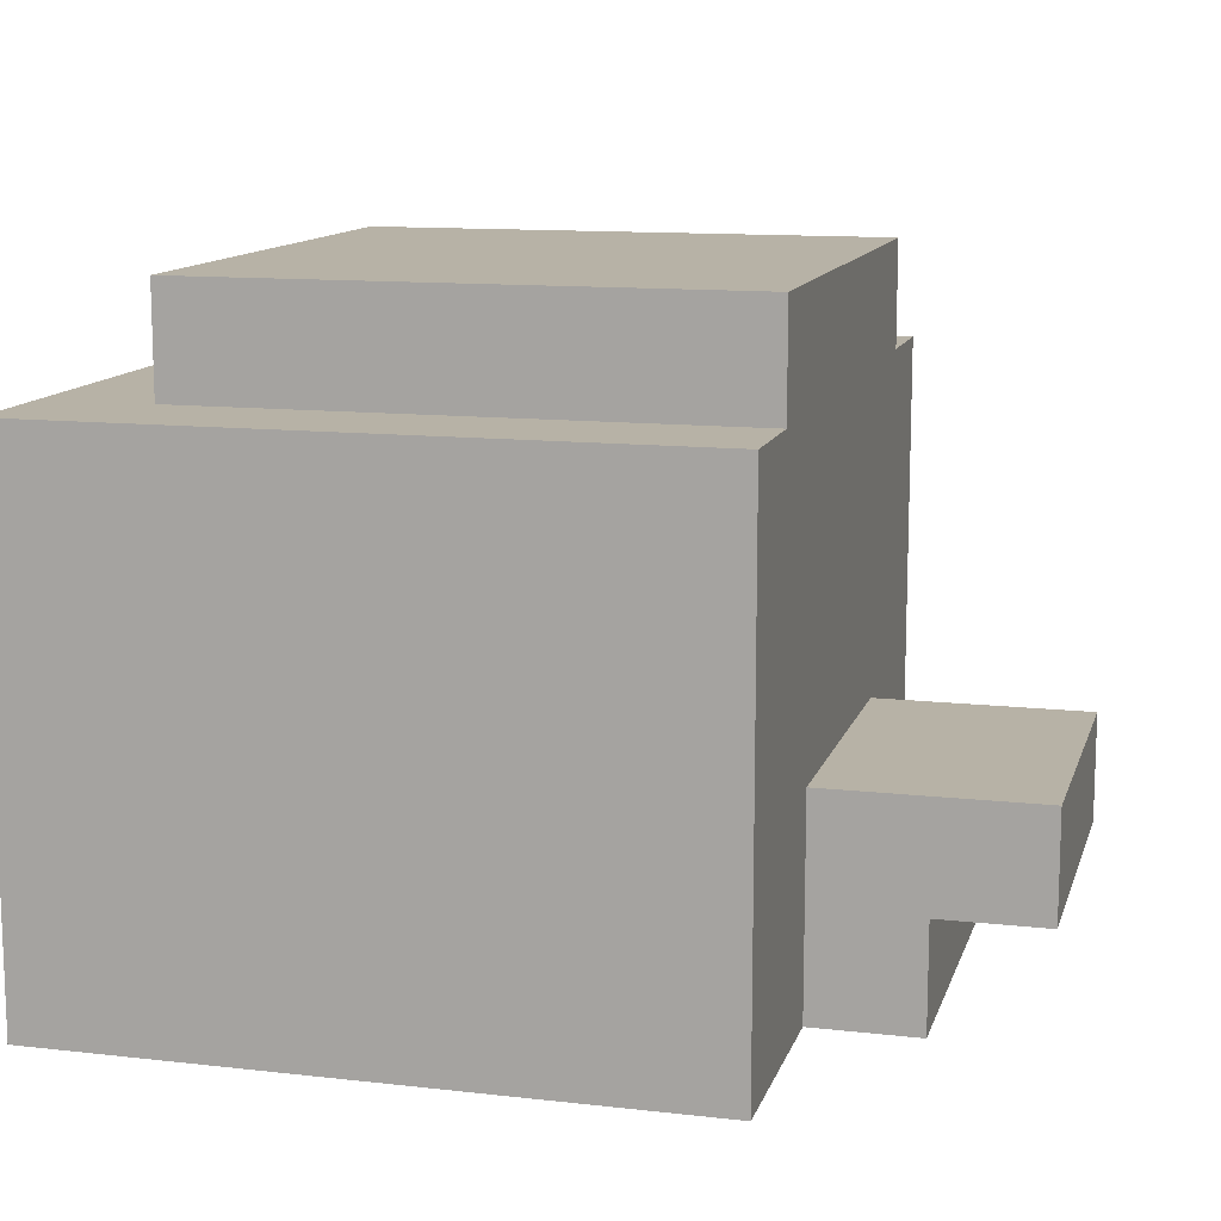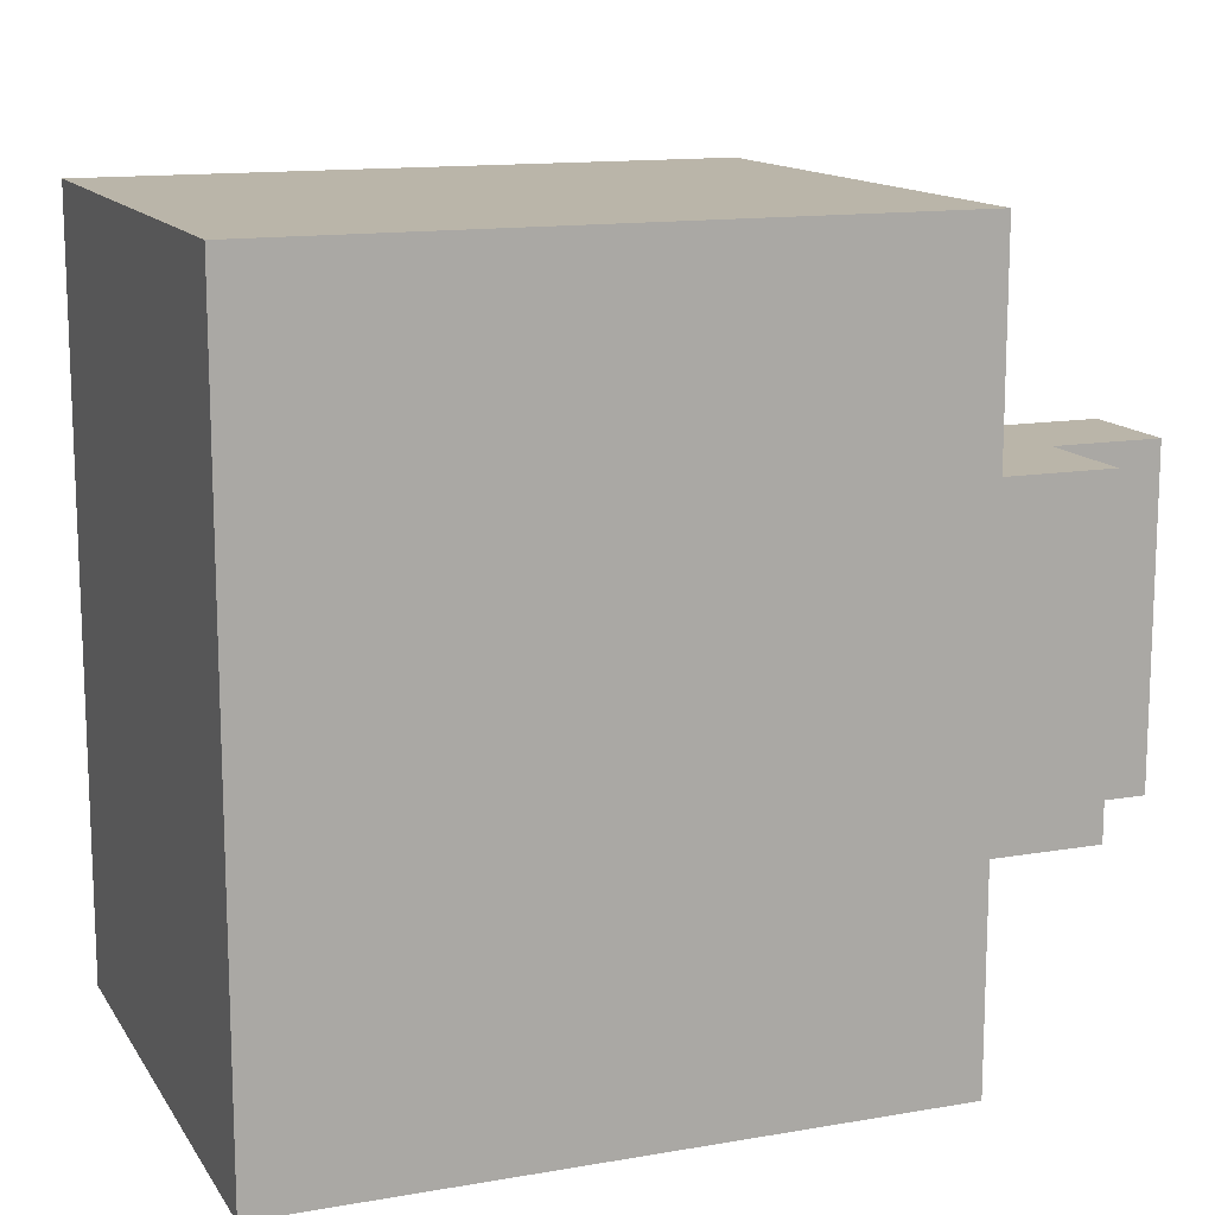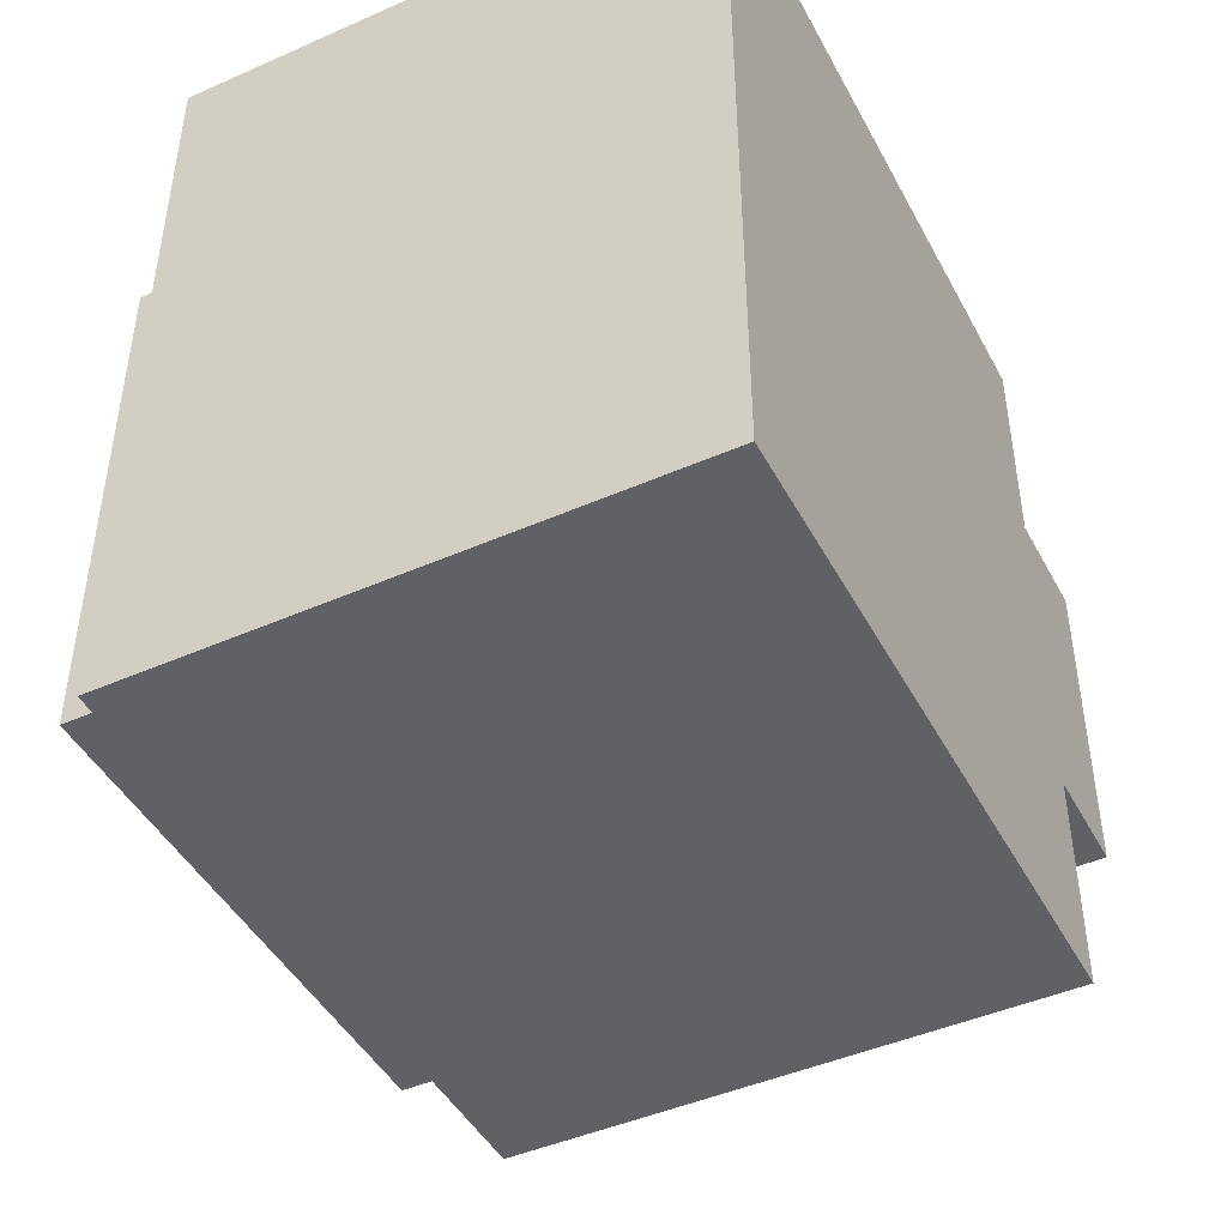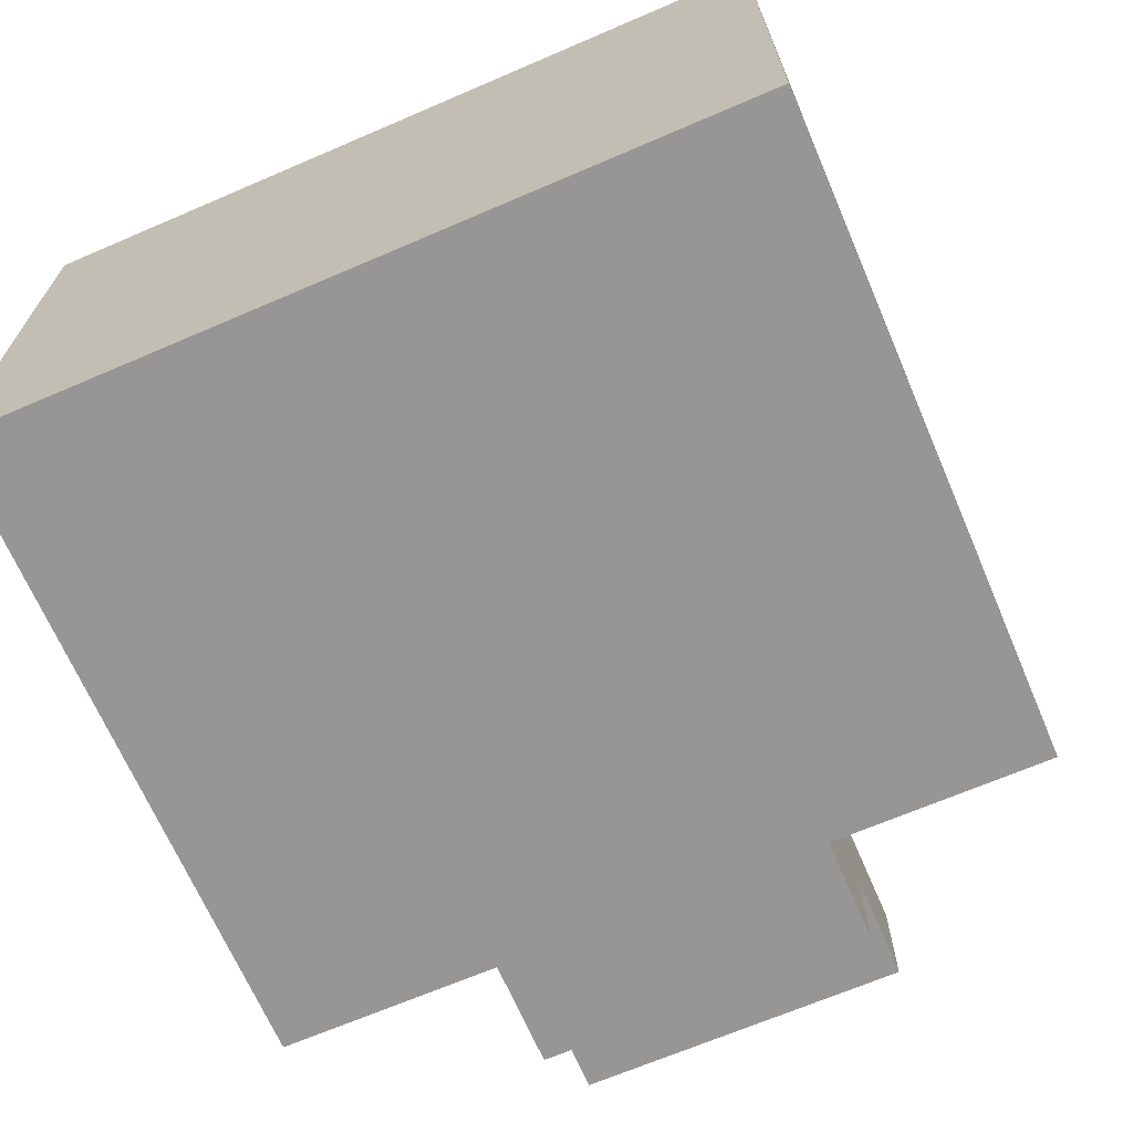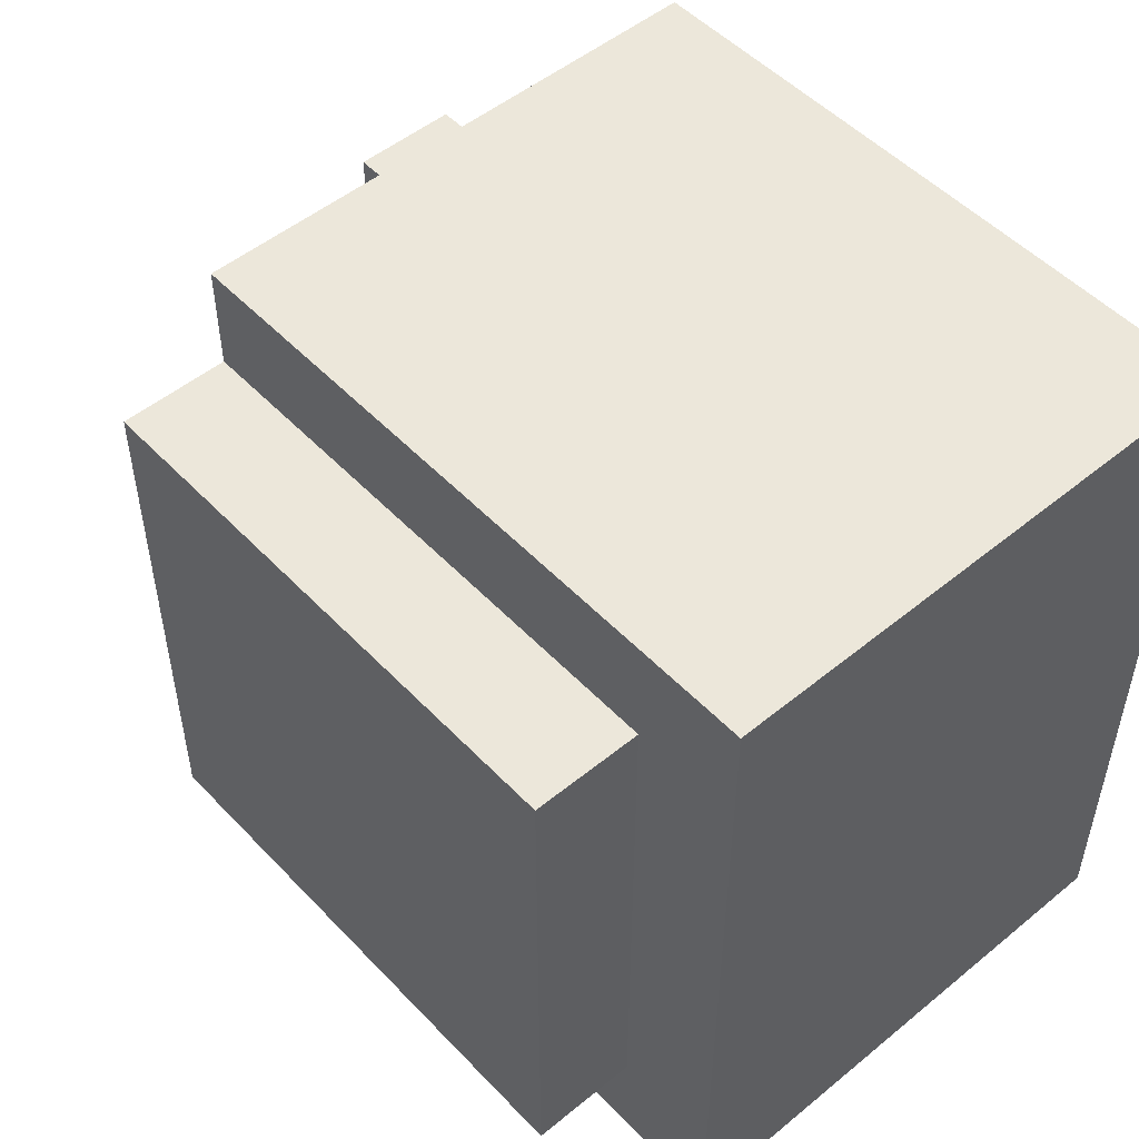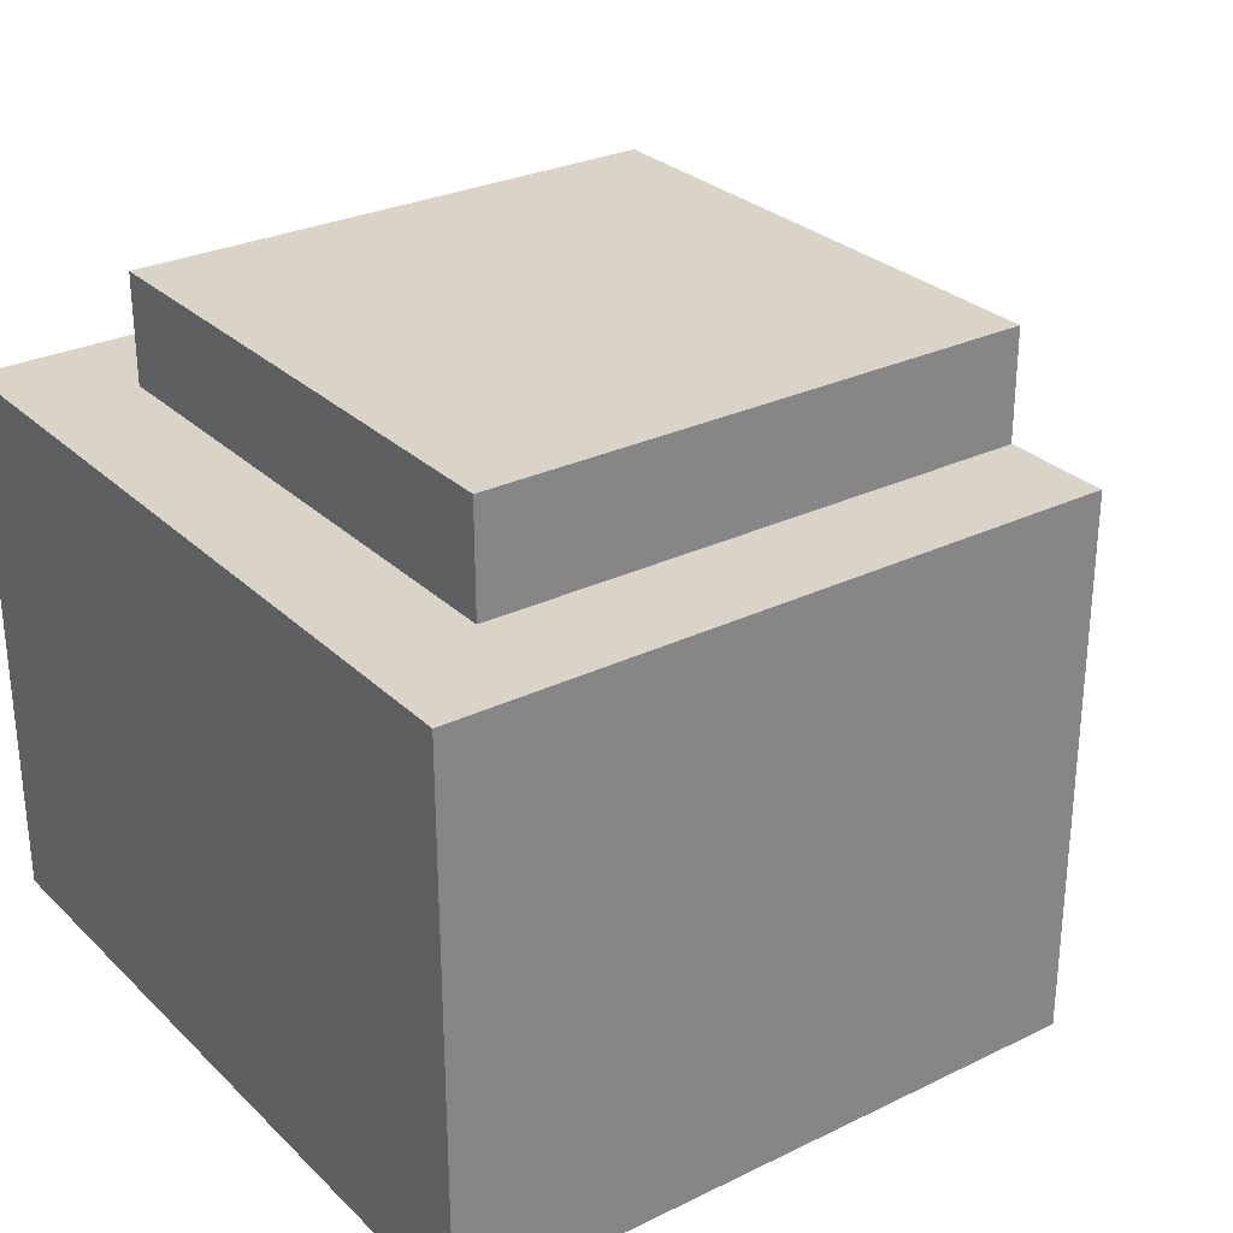
<metadata>
{"format":"obj","ext":"obj","renderer":"f3d","projection":"perspective","resolution":1024,"background":"white","views":[{"elev":12.3,"azim":14.9,"up":"+Y"},{"elev":13.5,"azim":-21.2,"up":"+Z"},{"elev":-45.5,"azim":-63.1,"up":"+Z"},{"elev":-67.8,"azim":-66.7,"up":"+Y"},{"elev":51.0,"azim":-131.7,"up":"+Z"},{"elev":28.6,"azim":-35.9,"up":"+Y"}]}
</metadata>
<code>
o
v 0.9 1.7 -1.2
v 0.9 1.7 -1.9
v 0.9 2.2 -1.2
v 0.9 2.2 -1.9
v 1 2.2 -1.3
v 1 2.2 -1.8
v 1 2.3 -1.3
v 1 2.3 -1.8
v 1.5 1.7 -1.2
v 1.5 1.7 -1.4
v 1.5 1.7 -1.7
v 1.5 1.7 -1.9
v 1.5 1.8 -1.2
v 1.5 1.8 -1.4
v 1.5 1.8 -1.7
v 1.5 1.8 -1.9
v 1.5 1.9 -1.3
v 1.5 1.9 -1.4
v 1.5 1.9 -1.5
v 1.5 1.9 -1.6
v 1.5 1.9 -1.7
v 1.5 1.9 -1.8
v 1.5 2 -1.3
v 1.5 2 -1.4
v 1.5 2 -1.7
v 1.5 2 -1.8
v 1.5 2.1 -1.4
v 1.5 2.1 -1.5
v 1.5 2.1 -1.6
v 1.5 2.1 -1.7
v 1.5 2.2 -1.2
v 1.5 2.2 -1.3
v 1.5 2.2 -1.5
v 1.5 2.2 -1.6
v 1.5 2.2 -1.8
v 1.5 2.2 -1.9
v 1.5 2.3 -1.3
v 1.5 2.3 -1.8
v 1.6 1.7 -1.4
v 1.6 1.7 -1.7
v 1.6 1.8 -1.4
v 1.6 1.8 -1.7
v 1.7 1.8 -1.4
v 1.7 1.8 -1.7
v 1.7 1.9 -1.4
v 1.7 1.9 -1.7
v 0.9 1.7 -1.2
v 0.9 2.2 -1.2
v 1.4 1.7 -1.2
v 1.4 1.8 -1.2
v 1.5 1.7 -1.2
v 1.5 1.8 -1.2
v 1.5 2.2 -1.2
v 1 2.2 -1.3
v 1 2.3 -1.3
v 1.5 2.2 -1.3
v 1.5 2.3 -1.3
v 1.5 1.7 -1.4
v 1.5 1.8 -1.4
v 1.5 1.9 -1.4
v 1.6 1.7 -1.4
v 1.6 1.8 -1.4
v 1.7 1.8 -1.4
v 1.7 1.9 -1.4
v 1.5 1.7 -1.7
v 1.5 1.8 -1.7
v 1.5 1.9 -1.7
v 1.6 1.7 -1.7
v 1.6 1.8 -1.7
v 1.7 1.8 -1.7
v 1.7 1.9 -1.7
v 1 2.2 -1.8
v 1 2.3 -1.8
v 1.5 2.2 -1.8
v 1.5 2.3 -1.8
v 0.9 1.7 -1.9
v 0.9 2.2 -1.9
v 1.4 1.7 -1.9
v 1.4 1.8 -1.9
v 1.5 1.7 -1.9
v 1.5 1.8 -1.9
v 1.5 2.2 -1.9
v 0.9 1.7 -1.2
v 1.4 1.7 -1.2
v 1.5 1.7 -1.2
v 1.4 1.7 -1.4
v 1.5 1.7 -1.4
v 1.6 1.7 -1.4
v 1.4 1.7 -1.7
v 1.5 1.7 -1.7
v 1.6 1.7 -1.7
v 0.9 1.7 -1.9
v 1.4 1.7 -1.9
v 1.5 1.7 -1.9
v 1.6 1.8 -1.4
v 1.7 1.8 -1.4
v 1.6 1.8 -1.7
v 1.7 1.8 -1.7
v 1.5 1.9 -1.4
v 1.7 1.9 -1.4
v 1.5 1.9 -1.5
v 1.5 1.9 -1.6
v 1.5 1.9 -1.7
v 1.7 1.9 -1.7
v 0.9 2.2 -1.2
v 1.5 2.2 -1.2
v 1 2.2 -1.3
v 1.5 2.2 -1.3
v 1 2.2 -1.8
v 1.5 2.2 -1.8
v 0.9 2.2 -1.9
v 1.5 2.2 -1.9
v 1 2.3 -1.3
v 1.5 2.3 -1.3
v 1 2.3 -1.8
v 1.5 2.3 -1.8
f 3 2 1
f 4 2 3
f 7 6 5
f 8 6 7
f 9 10 13
f 13 10 14
f 11 12 15
f 15 12 16
f 13 14 17
f 17 14 18
f 15 16 21
f 21 16 22
f 13 17 23
f 17 18 23
f 18 19 23
f 23 19 24
f 21 22 25
f 20 21 25
f 22 16 26
f 25 22 26
f 24 19 27
f 23 24 27
f 19 20 28
f 27 19 28
f 20 25 29
f 28 20 29
f 25 26 30
f 29 25 30
f 13 23 31
f 23 27 32
f 31 23 32
f 27 28 32
f 28 29 33
f 32 28 33
f 29 30 34
f 33 29 34
f 26 16 35
f 34 30 35
f 30 26 35
f 35 16 36
f 32 33 37
f 33 34 37
f 34 35 37
f 37 35 38
f 39 40 41
f 41 40 42
f 43 44 45
f 45 44 46
f 49 48 47
f 50 48 49
f 51 50 49
f 52 48 50
f 52 50 51
f 53 48 52
f 56 55 54
f 57 55 56
f 61 59 58
f 62 60 59
f 62 59 61
f 63 60 62
f 64 60 63
f 65 66 68
f 66 67 69
f 68 66 69
f 69 67 70
f 70 67 71
f 72 73 74
f 74 73 75
f 76 77 78
f 78 77 79
f 78 79 80
f 79 77 81
f 80 79 81
f 81 77 82
f 86 84 83
f 86 85 84
f 87 85 86
f 89 86 83
f 89 87 86
f 90 88 87
f 90 87 89
f 91 88 90
f 92 89 83
f 93 90 89
f 93 89 92
f 94 90 93
f 97 96 95
f 98 96 97
f 99 100 101
f 101 100 102
f 102 100 103
f 103 100 104
f 105 106 107
f 107 106 108
f 105 107 109
f 105 109 111
f 109 110 111
f 111 110 112
f 113 114 115
f 115 114 116

</code>
